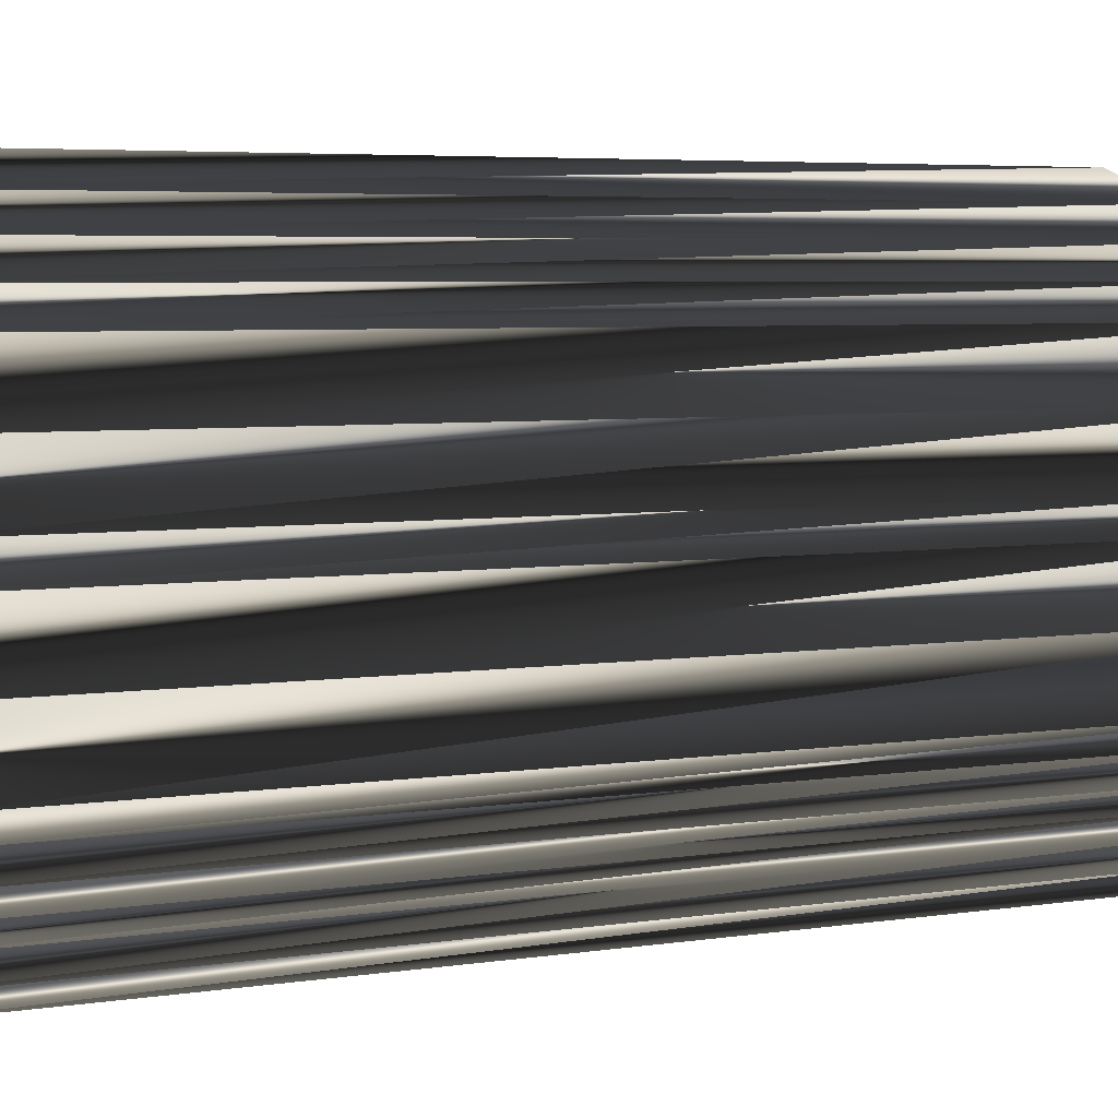
<metadata>
{"format":"obj","ext":"obj","renderer":"f3d","projection":"perspective","resolution":1024,"background":"white","views":[{"elev":4.3,"azim":59.9,"up":"+Y"}]}
</metadata>
<code>
v 50.76 155.4 0
v 50.76 156.2 0
v 50.76 157 0
v 51.56 153.8 0
v 51.56 154.6 0
v 51.56 155.4 0
v 51.56 156.2 0
v 51.56 157 0
v 51.56 157.8 0
v 52.36 152.2 0
v 52.36 153 0
v 52.36 153.8 0
v 52.36 154.6 0
v 52.36 155.4 0
v 52.36 156.2 0
v 52.36 157 0
v 52.36 157.8 0
v 52.36 158.6 0
v 53.16 150.6 0
v 53.16 151.4 0
v 53.16 152.2 0
v 53.16 153 0
v 53.16 153.8 0
v 53.16 154.6 0
v 53.16 155.4 0
v 53.16 156.2 0
v 53.16 157 0
v 53.16 157.8 0
v 53.16 158.6 0
v 53.16 159.4 0
v 53.96 149 0
v 53.96 149.8 0
v 53.96 150.6 0
v 53.96 151.4 0
v 53.96 152.2 0
v 53.96 153 0
v 53.96 153.8 0
v 53.96 154.6 0
v 53.96 155.4 0
v 53.96 156.2 0
v 53.96 157 0
v 53.96 157.8 0
v 53.96 158.6 0
v 53.96 159.4 0
v 53.96 160.2 0
v 54.76 148.2 0
v 54.76 149 0
v 54.76 149.8 0
v 54.76 150.6 0
v 54.76 151.4 0
v 54.76 152.2 0
v 54.76 153 0
v 54.76 153.8 0
v 54.76 154.6 0
v 54.76 155.4 0
v 54.76 156.2 0
v 54.76 157 0
v 54.76 157.8 0
v 54.76 158.6 0
v 54.76 159.4 0
v 54.76 160.2 0
v 55.56 146.6 0
v 55.56 147.4 0
v 55.56 148.2 0
v 55.56 149 0
v 55.56 149.8 0
v 55.56 150.6 0
v 55.56 151.4 0
v 55.56 152.2 0
v 55.56 153 0
v 55.56 153.8 0
v 55.56 154.6 0
v 55.56 155.4 0
v 55.56 156.2 0
v 55.56 157 0
v 55.56 157.8 0
v 55.56 158.6 0
v 55.56 159.4 0
v 55.56 160.2 0
v 56.36 145 0
v 56.36 145.8 0
v 56.36 146.6 0
v 56.36 147.4 0
v 56.36 148.2 0
v 56.36 149 0
v 56.36 149.8 0
v 56.36 150.6 0
v 56.36 151.4 0
v 56.36 152.2 0
v 56.36 153 0
v 56.36 153.8 0
v 56.36 154.6 0
v 56.36 155.4 0
v 56.36 156.2 0
v 56.36 157 0
v 56.36 157.8 0
v 56.36 158.6 0
v 56.36 159.4 0
v 57.16 145 0
v 57.16 145.8 0
v 57.16 146.6 0
v 57.16 147.4 0
v 57.16 148.2 0
v 57.16 149 0
v 57.16 149.8 0
v 57.16 150.6 0
v 57.16 151.4 0
v 57.16 152.2 0
v 57.16 153 0
v 57.16 153.8 0
v 57.16 154.6 0
v 57.16 155.4 0
v 57.16 156.2 0
v 57.16 157 0
v 57.16 157.8 0
v 57.16 158.6 0
v 57.16 159.4 0
v 57.96 145 0
v 57.96 145.8 0
v 57.96 146.6 0
v 57.96 147.4 0
v 57.96 148.2 0
v 57.96 149 0
v 57.96 149.8 0
v 57.96 150.6 0
v 57.96 151.4 0
v 57.96 152.2 0
v 57.96 153 0
v 57.96 153.8 0
v 57.96 154.6 0
v 57.96 155.4 0
v 57.96 156.2 0
v 57.96 157 0
v 57.96 157.8 0
v 57.96 158.6 0
v 57.96 159.4 0
v 58.76 145.8 0
v 58.76 146.6 0
v 58.76 147.4 0
v 58.76 148.2 0
v 58.76 149 0
v 58.76 149.8 0
v 58.76 150.6 0
v 58.76 151.4 0
v 58.76 152.2 0
v 58.76 153 0
v 58.76 153.8 0
v 58.76 154.6 0
v 58.76 155.4 0
v 58.76 156.2 0
v 58.76 157 0
v 58.76 157.8 0
v 58.76 158.6 0
v 59.56 145.8 0
v 59.56 146.6 0
v 59.56 147.4 0
v 59.56 148.2 0
v 59.56 149 0
v 59.56 149.8 0
v 59.56 150.6 0
v 59.56 151.4 0
v 59.56 152.2 0
v 59.56 153 0
v 59.56 153.8 0
v 59.56 154.6 0
v 59.56 155.4 0
v 59.56 156.2 0
v 59.56 157 0
v 59.56 157.8 0
v 59.56 158.6 0
v 60.36 146.6 0
v 60.36 147.4 0
v 60.36 148.2 0
v 60.36 149 0
v 60.36 149.8 0
v 60.36 150.6 0
v 60.36 151.4 0
v 60.36 152.2 0
v 60.36 153 0
v 60.36 153.8 0
v 60.36 154.6 0
v 60.36 155.4 0
v 60.36 156.2 0
v 60.36 157 0
v 60.36 157.8 0
v 61.16 147.4 0
v 61.16 148.2 0
v 61.16 149 0
v 61.16 149.8 0
v 61.16 150.6 0
v 61.16 151.4 0
v 61.16 152.2 0
v 61.16 153 0
v 61.16 153.8 0
v 61.16 154.6 0
v 61.16 155.4 0
v 61.16 156.2 0
v 61.16 157 0
v 61.96 147.4 0
v 61.96 148.2 0
v 61.96 149 0
v 61.96 149.8 0
v 61.96 150.6 0
v 61.96 151.4 0
v 61.96 152.2 0
v 61.96 153 0
v 61.96 153.8 0
v 61.96 154.6 0
v 61.96 155.4 0
v 61.96 156.2 0
v 61.96 157 0
v 62.76 148.2 0
v 62.76 149 0
v 62.76 149.8 0
v 62.76 150.6 0
v 62.76 151.4 0
v 62.76 152.2 0
v 62.76 153 0
v 62.76 153.8 0
v 62.76 154.6 0
v 62.76 155.4 0
v 63.56 148.2 0
v 63.56 149 0
v 63.56 149.8 0
v 63.56 150.6 0
v 63.56 151.4 0
v 63.56 152.2 0
v 63.56 153 0
v 63.56 153.8 0
v 64.36 149 0
v 64.36 149.8 0
v 64.36 150.6 0
v 64.36 151.4 0
v 64.36 152.2 0
v 64.36 153 0
v 65.16 149.8 0
v 65.16 150.6 0
v 65.16 151.4 0
v 65.96 149.8 0
v 50.76 155.4 30
v 50.76 156.2 30
v 50.76 157 30
v 51.56 153.8 30
v 51.56 154.6 30
v 51.56 155.4 30
v 51.56 156.2 30
v 51.56 157 30
v 51.56 157.8 30
v 52.36 152.2 30
v 52.36 153 30
v 52.36 153.8 30
v 52.36 154.6 30
v 52.36 155.4 30
v 52.36 156.2 30
v 52.36 157 30
v 52.36 157.8 30
v 52.36 158.6 30
v 53.16 150.6 30
v 53.16 151.4 30
v 53.16 152.2 30
v 53.16 153 30
v 53.16 153.8 30
v 53.16 154.6 30
v 53.16 155.4 30
v 53.16 156.2 30
v 53.16 157 30
v 53.16 157.8 30
v 53.16 158.6 30
v 53.16 159.4 30
v 53.96 149 30
v 53.96 149.8 30
v 53.96 150.6 30
v 53.96 151.4 30
v 53.96 152.2 30
v 53.96 153 30
v 53.96 153.8 30
v 53.96 154.6 30
v 53.96 155.4 30
v 53.96 156.2 30
v 53.96 157 30
v 53.96 157.8 30
v 53.96 158.6 30
v 53.96 159.4 30
v 53.96 160.2 30
v 54.76 148.2 30
v 54.76 149 30
v 54.76 149.8 30
v 54.76 150.6 30
v 54.76 151.4 30
v 54.76 152.2 30
v 54.76 153 30
v 54.76 153.8 30
v 54.76 154.6 30
v 54.76 155.4 30
v 54.76 156.2 30
v 54.76 157 30
v 54.76 157.8 30
v 54.76 158.6 30
v 54.76 159.4 30
v 54.76 160.2 30
v 55.56 146.6 30
v 55.56 147.4 30
v 55.56 148.2 30
v 55.56 149 30
v 55.56 149.8 30
v 55.56 150.6 30
v 55.56 151.4 30
v 55.56 152.2 30
v 55.56 153 30
v 55.56 153.8 30
v 55.56 154.6 30
v 55.56 155.4 30
v 55.56 156.2 30
v 55.56 157 30
v 55.56 157.8 30
v 55.56 158.6 30
v 55.56 159.4 30
v 55.56 160.2 30
v 56.36 145 30
v 56.36 145.8 30
v 56.36 146.6 30
v 56.36 147.4 30
v 56.36 148.2 30
v 56.36 149 30
v 56.36 149.8 30
v 56.36 150.6 30
v 56.36 151.4 30
v 56.36 152.2 30
v 56.36 153 30
v 56.36 153.8 30
v 56.36 154.6 30
v 56.36 155.4 30
v 56.36 156.2 30
v 56.36 157 30
v 56.36 157.8 30
v 56.36 158.6 30
v 56.36 159.4 30
v 57.16 145 30
v 57.16 145.8 30
v 57.16 146.6 30
v 57.16 147.4 30
v 57.16 148.2 30
v 57.16 149 30
v 57.16 149.8 30
v 57.16 150.6 30
v 57.16 151.4 30
v 57.16 152.2 30
v 57.16 153 30
v 57.16 153.8 30
v 57.16 154.6 30
v 57.16 155.4 30
v 57.16 156.2 30
v 57.16 157 30
v 57.16 157.8 30
v 57.16 158.6 30
v 57.16 159.4 30
v 57.96 145 30
v 57.96 145.8 30
v 57.96 146.6 30
v 57.96 147.4 30
v 57.96 148.2 30
v 57.96 149 30
v 57.96 149.8 30
v 57.96 150.6 30
v 57.96 151.4 30
v 57.96 152.2 30
v 57.96 153 30
v 57.96 153.8 30
v 57.96 154.6 30
v 57.96 155.4 30
v 57.96 156.2 30
v 57.96 157 30
v 57.96 157.8 30
v 57.96 158.6 30
v 57.96 159.4 30
v 58.76 145.8 30
v 58.76 146.6 30
v 58.76 147.4 30
v 58.76 148.2 30
v 58.76 149 30
v 58.76 149.8 30
v 58.76 150.6 30
v 58.76 151.4 30
v 58.76 152.2 30
v 58.76 153 30
v 58.76 153.8 30
v 58.76 154.6 30
v 58.76 155.4 30
v 58.76 156.2 30
v 58.76 157 30
v 58.76 157.8 30
v 58.76 158.6 30
v 59.56 145.8 30
v 59.56 146.6 30
v 59.56 147.4 30
v 59.56 148.2 30
v 59.56 149 30
v 59.56 149.8 30
v 59.56 150.6 30
v 59.56 151.4 30
v 59.56 152.2 30
v 59.56 153 30
v 59.56 153.8 30
v 59.56 154.6 30
v 59.56 155.4 30
v 59.56 156.2 30
v 59.56 157 30
v 59.56 157.8 30
v 59.56 158.6 30
v 60.36 146.6 30
v 60.36 147.4 30
v 60.36 148.2 30
v 60.36 149 30
v 60.36 149.8 30
v 60.36 150.6 30
v 60.36 151.4 30
v 60.36 152.2 30
v 60.36 153 30
v 60.36 153.8 30
v 60.36 154.6 30
v 60.36 155.4 30
v 60.36 156.2 30
v 60.36 157 30
v 60.36 157.8 30
v 61.16 147.4 30
v 61.16 148.2 30
v 61.16 149 30
v 61.16 149.8 30
v 61.16 150.6 30
v 61.16 151.4 30
v 61.16 152.2 30
v 61.16 153 30
v 61.16 153.8 30
v 61.16 154.6 30
v 61.16 155.4 30
v 61.16 156.2 30
v 61.16 157 30
v 61.96 147.4 30
v 61.96 148.2 30
v 61.96 149 30
v 61.96 149.8 30
v 61.96 150.6 30
v 61.96 151.4 30
v 61.96 152.2 30
v 61.96 153 30
v 61.96 153.8 30
v 61.96 154.6 30
v 61.96 155.4 30
v 61.96 156.2 30
v 61.96 157 30
v 62.76 148.2 30
v 62.76 149 30
v 62.76 149.8 30
v 62.76 150.6 30
v 62.76 151.4 30
v 62.76 152.2 30
v 62.76 153 30
v 62.76 153.8 30
v 62.76 154.6 30
v 62.76 155.4 30
v 63.56 148.2 30
v 63.56 149 30
v 63.56 149.8 30
v 63.56 150.6 30
v 63.56 151.4 30
v 63.56 152.2 30
v 63.56 153 30
v 63.56 153.8 30
v 64.36 149 30
v 64.36 149.8 30
v 64.36 150.6 30
v 64.36 151.4 30
v 64.36 152.2 30
v 64.36 153 30
v 65.16 149.8 30
v 65.16 150.6 30
v 65.16 151.4 30
v 65.96 149.8 30
f 47 32 31
f 35 22 21
f 20 34 21
f 64 46 63
f 24 25 14
f 9 17 18
f 15 8 7
f 70 53 52
f 78 77 97
f 70 52 69
f 91 72 71
f 156 140 139
f 61 60 78
f 108 109 90
f 211 198 210
f 65 85 66
f 235 221 229
f 82 83 63
f 33 19 32
f 106 88 87
f 180 193 194
f 120 119 137
f 158 174 159
f 156 157 140
f 62 82 63
f 48 65 66
f 84 102 103
f 67 49 66
f 81 100 82
f 122 123 104
f 82 100 101
f 139 122 121
f 231 224 230
f 94 112 113
f 89 90 70
f 34 50 35
f 89 88 107
f 95 94 113
f 87 68 67
f 208 220 209
f 12 13 5
f 62 31 80
f 11 22 12
f 54 38 53
f 74 94 75
f 13 23 24
f 8 3 7
f 14 7 6
f 75 94 95
f 14 25 15
f 16 9 8
f 8 9 3
f 6 2 1
f 26 16 15
f 15 7 14
f 60 44 59
f 77 76 96
f 135 116 134
f 113 131 132
f 168 152 151
f 75 58 57
f 93 74 73
f 110 92 91
f 128 129 110
f 113 114 95
f 96 115 97
f 148 147 164
f 133 132 150
f 127 128 109
f 208 196 195
f 149 148 165
f 167 150 166
f 151 152 134
f 209 197 196
f 152 153 135
f 165 166 149
f 198 211 185
f 150 167 151
f 184 169 168
f 163 179 164
f 209 221 210
f 235 228 234
f 129 130 111
f 218 219 207
f 181 166 165
f 165 148 164
f 180 194 181
f 180 165 164
f 145 161 162
f 162 177 178
f 215 224 225
f 172 156 171
f 217 218 206
f 128 127 145
f 206 194 193
f 161 145 144
f 86 104 105
f 180 179 193
f 174 188 175
f 157 158 141
f 66 86 67
f 159 174 175
f 107 88 106
f 176 177 161
f 107 125 126
f 193 205 206
f 179 192 193
f 191 203 204
f 99 118 100
f 237 233 232
f 230 236 231
f 47 31 46
f 46 62 63
f 46 64 47
f 68 50 67
f 32 19 31
f 48 33 32
f 10 20 21
f 35 50 51
f 33 34 20
f 32 47 48
f 48 47 65
f 47 64 65
f 101 83 82
f 65 64 84
f 142 141 158
f 46 31 62
f 62 81 82
f 101 102 83
f 83 64 63
f 85 65 84
f 84 64 83
f 62 80 81
f 81 80 99
f 81 99 100
f 100 119 101
f 155 138 154
f 84 83 102
f 102 101 120
f 139 121 138
f 120 121 102
f 85 84 103
f 106 124 125
f 120 138 121
f 122 139 140
f 158 159 142
f 125 142 143
f 66 85 86
f 86 85 104
f 104 85 103
f 103 102 121
f 103 122 104
f 104 123 105
f 67 86 87
f 71 53 70
f 89 69 88
f 124 106 105
f 88 68 87
f 87 86 105
f 125 107 106
f 106 87 105
f 126 108 107
f 107 108 89
f 71 90 91
f 72 92 73
f 108 127 109
f 129 128 146
f 111 93 92
f 110 91 109
f 68 88 69
f 69 89 70
f 72 55 54
f 71 70 90
f 89 108 90
f 90 109 91
f 68 69 51
f 35 36 22
f 36 51 52
f 52 51 69
f 38 39 25
f 53 37 52
f 34 49 50
f 35 51 36
f 33 48 49
f 49 48 66
f 49 67 50
f 50 68 51
f 20 10 19
f 19 33 20
f 10 21 11
f 33 49 34
f 34 35 21
f 11 12 4
f 36 37 23
f 22 11 21
f 23 22 36
f 37 36 52
f 4 10 11
f 12 23 13
f 2 6 7
f 12 22 23
f 13 24 14
f 23 37 24
f 40 26 39
f 24 37 38
f 38 37 53
f 24 38 25
f 25 26 15
f 25 39 26
f 26 27 16
f 38 54 39
f 39 55 40
f 14 6 13
f 1 4 5
f 5 4 12
f 1 5 6
f 6 5 13
f 7 3 2
f 27 28 17
f 16 8 15
f 9 16 17
f 17 16 27
f 18 17 28
f 56 41 40
f 18 28 29
f 30 29 43
f 40 41 27
f 30 44 45
f 98 78 97
f 30 18 29
f 29 28 42
f 27 26 40
f 76 58 75
f 43 29 42
f 41 28 27
f 43 42 58
f 114 96 95
f 45 44 60
f 60 59 77
f 30 43 44
f 44 43 59
f 45 60 61
f 61 78 79
f 78 60 77
f 95 76 75
f 79 78 98
f 133 134 115
f 79 98 117
f 116 98 97
f 77 59 76
f 57 58 42
f 97 77 96
f 96 76 95
f 117 98 116
f 116 97 115
f 40 55 56
f 56 55 73
f 75 57 74
f 74 56 73
f 113 132 114
f 114 115 96
f 56 74 57
f 41 42 28
f 42 41 57
f 57 41 56
f 76 59 58
f 58 59 43
f 55 39 54
f 54 53 71
f 73 55 72
f 72 54 71
f 74 93 94
f 94 93 112
f 93 73 92
f 92 72 91
f 131 113 112
f 111 92 110
f 93 111 112
f 112 111 130
f 108 126 127
f 127 126 144
f 146 147 129
f 128 110 109
f 144 160 161
f 145 162 146
f 146 128 145
f 145 127 144
f 164 147 163
f 163 146 162
f 146 163 147
f 112 130 131
f 183 184 168
f 149 150 132
f 194 206 207
f 180 181 165
f 147 148 130
f 129 111 110
f 129 147 130
f 130 148 131
f 132 131 149
f 149 131 148
f 115 114 133
f 133 114 132
f 116 115 134
f 134 133 151
f 153 169 170
f 135 117 116
f 79 117 136
f 136 117 135
f 169 153 152
f 152 135 134
f 169 185 170
f 153 136 135
f 151 167 168
f 168 169 152
f 170 136 153
f 151 133 150
f 150 149 166
f 166 182 167
f 167 183 168
f 196 183 182
f 182 166 181
f 208 209 196
f 195 182 181
f 197 183 196
f 196 182 195
f 167 182 183
f 184 197 198
f 183 197 184
f 184 185 169
f 185 184 198
f 198 197 210
f 208 207 219
f 209 210 197
f 211 170 185
f 211 210 221
f 235 229 228
f 208 195 207
f 207 206 218
f 221 209 220
f 228 219 218
f 221 220 229
f 228 229 219
f 204 205 192
f 229 220 219
f 219 220 208
f 211 221 235
f 180 164 179
f 178 163 162
f 178 191 192
f 192 205 193
f 207 195 194
f 194 195 181
f 177 190 191
f 163 178 179
f 177 191 178
f 178 192 179
f 203 202 214
f 227 233 234
f 204 216 205
f 205 217 206
f 226 216 225
f 217 227 218
f 234 228 227
f 227 228 218
f 227 226 233
f 239 237 236
f 235 234 238
f 238 234 233
f 230 239 236
f 216 204 215
f 239 238 237
f 236 232 231
f 238 233 237
f 237 232 236
f 214 213 223
f 233 226 232
f 214 202 213
f 225 231 232
f 226 217 216
f 225 224 231
f 204 203 215
f 215 214 224
f 217 205 216
f 216 215 225
f 227 217 226
f 226 225 232
f 177 176 190
f 191 204 192
f 190 189 202
f 203 214 215
f 124 142 125
f 125 143 126
f 144 143 160
f 161 177 162
f 176 175 189
f 190 203 191
f 124 123 141
f 126 143 144
f 142 159 143
f 143 159 160
f 159 175 160
f 160 176 161
f 176 160 175
f 172 173 157
f 201 213 202
f 189 190 176
f 203 190 202
f 201 189 188
f 119 100 118
f 156 172 157
f 154 138 137
f 175 188 189
f 103 121 122
f 105 123 124
f 122 140 123
f 123 140 141
f 142 124 141
f 141 140 157
f 172 171 186
f 120 101 119
f 139 138 155
f 119 118 137
f 138 120 137
f 118 154 137
f 156 155 171
f 222 199 154
f 156 139 155
f 155 154 171
f 154 199 171
f 212 201 200
f 158 157 173
f 173 172 186
f 171 199 186
f 187 199 200
f 158 173 174
f 174 173 187
f 173 186 187
f 187 186 199
f 174 187 188
f 188 187 200
f 202 189 201
f 201 188 200
f 200 199 212
f 214 223 224
f 213 212 222
f 223 230 224
f 222 230 223
f 213 222 223
f 213 201 212
f 212 199 222
f 239 230 222
f 271 286 270
f 261 274 260
f 273 259 260
f 285 303 302
f 264 263 253
f 256 248 257
f 247 254 246
f 292 309 291
f 316 317 336
f 291 309 308
f 311 330 310
f 379 395 378
f 299 300 317
f 348 347 329
f 437 450 449
f 324 304 305
f 460 474 468
f 322 321 302
f 258 272 271
f 327 345 326
f 432 419 433
f 358 359 376
f 413 397 398
f 396 395 379
f 321 301 302
f 304 287 305
f 341 323 342
f 288 306 305
f 339 320 321
f 362 361 343
f 339 321 340
f 361 378 360
f 463 470 469
f 351 333 352
f 329 328 309
f 289 273 274
f 327 328 346
f 333 334 352
f 307 326 306
f 459 447 448
f 252 251 244
f 270 301 319
f 261 250 251
f 277 293 292
f 333 313 314
f 262 252 263
f 242 247 246
f 246 253 245
f 333 314 334
f 264 253 254
f 248 255 247
f 248 247 242
f 241 245 240
f 255 265 254
f 246 254 253
f 283 299 298
f 315 316 335
f 355 374 373
f 370 352 371
f 391 407 390
f 297 314 296
f 313 332 312
f 331 349 330
f 368 367 349
f 353 352 334
f 354 335 336
f 386 387 403
f 371 372 389
f 367 366 348
f 435 447 434
f 387 388 404
f 389 406 405
f 391 390 373
f 436 448 435
f 392 391 374
f 405 404 388
f 450 437 424
f 406 389 390
f 408 423 407
f 418 402 403
f 460 448 449
f 467 474 473
f 369 368 350
f 458 457 446
f 405 420 404
f 387 404 403
f 433 419 420
f 404 419 403
f 400 384 401
f 416 401 417
f 463 454 464
f 395 411 410
f 457 456 445
f 366 367 384
f 433 445 432
f 384 400 383
f 343 325 344
f 418 419 432
f 427 413 414
f 397 396 380
f 325 305 306
f 413 398 414
f 327 346 345
f 416 415 400
f 364 346 365
f 444 432 445
f 431 418 432
f 442 430 443
f 357 338 339
f 472 476 471
f 475 469 470
f 270 286 285
f 301 285 302
f 303 285 286
f 289 307 306
f 258 271 270
f 272 287 271
f 259 249 260
f 289 274 290
f 273 272 259
f 286 271 287
f 286 287 304
f 303 286 304
f 322 340 321
f 303 304 323
f 380 381 397
f 270 285 301
f 320 301 321
f 341 340 322
f 303 322 302
f 304 324 323
f 303 323 322
f 319 301 320
f 319 320 338
f 338 320 339
f 358 339 340
f 377 394 393
f 322 323 341
f 340 341 359
f 360 378 377
f 360 359 341
f 323 324 342
f 363 345 364
f 377 359 360
f 378 361 379
f 398 397 381
f 381 364 382
f 324 305 325
f 324 325 343
f 324 343 342
f 341 342 360
f 361 342 343
f 362 343 344
f 325 306 326
f 292 310 309
f 308 328 327
f 345 363 344
f 307 327 326
f 325 326 344
f 346 364 345
f 326 345 344
f 347 365 346
f 347 346 328
f 329 310 330
f 331 311 312
f 366 347 348
f 367 368 385
f 332 350 331
f 330 349 348
f 327 307 308
f 328 308 309
f 294 311 293
f 309 310 329
f 347 328 329
f 348 329 330
f 308 307 290
f 275 274 261
f 290 275 291
f 290 291 308
f 278 277 264
f 276 292 291
f 288 273 289
f 290 274 275
f 287 272 288
f 287 288 305
f 306 288 289
f 307 289 290
f 249 259 258
f 272 258 259
f 260 249 250
f 288 272 273
f 274 273 260
f 251 250 243
f 276 275 262
f 250 261 260
f 261 262 275
f 275 276 291
f 249 243 250
f 262 251 252
f 245 241 246
f 261 251 262
f 263 252 253
f 276 262 263
f 265 279 278
f 276 263 277
f 276 277 292
f 277 263 264
f 265 264 254
f 278 264 265
f 266 265 255
f 293 277 278
f 294 278 279
f 245 253 252
f 243 240 244
f 243 244 251
f 244 240 245
f 244 245 252
f 242 246 241
f 267 266 256
f 247 255 254
f 255 248 256
f 255 256 266
f 256 257 267
f 280 295 279
f 267 257 268
f 268 269 282
f 280 279 266
f 283 269 284
f 317 337 336
f 257 269 268
f 267 268 281
f 265 266 279
f 297 315 314
f 268 282 281
f 267 280 266
f 281 282 297
f 335 353 334
f 283 284 299
f 298 299 316
f 282 269 283
f 282 283 298
f 299 284 300
f 317 300 318
f 299 317 316
f 315 334 314
f 317 318 337
f 373 372 354
f 337 318 356
f 337 355 336
f 298 316 315
f 297 296 281
f 316 336 335
f 315 335 334
f 337 356 355
f 336 355 354
f 294 279 295
f 294 295 312
f 296 314 313
f 295 313 312
f 371 352 353
f 354 353 335
f 313 295 296
f 281 280 267
f 280 281 296
f 280 296 295
f 298 315 297
f 298 297 282
f 278 294 293
f 292 293 310
f 294 312 311
f 293 311 310
f 332 313 333
f 332 333 351
f 312 332 331
f 311 331 330
f 352 370 351
f 331 350 349
f 350 332 351
f 350 351 369
f 365 347 366
f 365 366 383
f 386 385 368
f 349 367 348
f 399 383 400
f 401 384 385
f 367 385 384
f 366 384 383
f 386 403 402
f 385 402 401
f 402 385 386
f 369 351 370
f 423 422 407
f 389 388 371
f 445 433 446
f 420 419 404
f 387 386 369
f 350 368 349
f 386 368 369
f 387 369 370
f 370 371 388
f 370 388 387
f 353 354 372
f 353 372 371
f 354 355 373
f 372 373 390
f 408 392 409
f 356 374 355
f 356 318 375
f 356 375 374
f 392 408 391
f 374 391 373
f 424 408 409
f 375 392 374
f 406 390 407
f 408 407 391
f 375 409 392
f 372 390 389
f 388 389 405
f 421 405 406
f 422 406 407
f 422 435 421
f 405 421 420
f 448 447 435
f 421 434 420
f 422 436 435
f 421 435 434
f 421 406 422
f 436 423 437
f 436 422 423
f 424 423 408
f 423 424 437
f 436 437 449
f 446 447 458
f 449 448 436
f 409 450 424
f 449 450 460
f 468 474 467
f 434 447 446
f 445 446 457
f 448 460 459
f 458 467 457
f 459 460 468
f 468 467 458
f 444 443 431
f 459 468 458
f 459 458 447
f 460 450 474
f 403 419 418
f 402 417 401
f 430 417 431
f 444 431 432
f 434 446 433
f 434 433 420
f 429 416 430
f 417 402 418
f 430 416 417
f 431 417 418
f 441 442 453
f 472 466 473
f 455 443 444
f 456 444 445
f 455 465 464
f 466 456 457
f 467 473 466
f 467 466 457
f 465 466 472
f 476 478 475
f 473 474 477
f 473 477 472
f 478 469 475
f 443 455 454
f 477 478 476
f 471 475 470
f 472 477 476
f 471 476 475
f 452 453 462
f 465 472 471
f 441 453 452
f 470 464 471
f 456 465 455
f 463 464 470
f 442 443 454
f 453 454 463
f 444 456 455
f 454 455 464
f 456 466 465
f 464 465 471
f 415 416 429
f 443 430 431
f 428 429 441
f 453 442 454
f 381 363 364
f 382 364 365
f 382 383 399
f 416 400 401
f 414 415 428
f 442 429 430
f 362 363 380
f 382 365 383
f 398 381 382
f 398 382 399
f 414 398 399
f 415 399 400
f 399 415 414
f 412 411 396
f 452 440 441
f 429 428 415
f 429 442 441
f 428 440 427
f 339 358 357
f 411 395 396
f 377 393 376
f 427 414 428
f 360 342 361
f 362 344 363
f 379 361 362
f 379 362 380
f 363 381 380
f 379 380 396
f 410 411 425
f 340 359 358
f 377 378 394
f 357 358 376
f 359 377 376
f 393 357 376
f 394 395 410
f 438 461 393
f 378 395 394
f 393 394 410
f 438 393 410
f 440 451 439
f 396 397 412
f 411 412 425
f 438 410 425
f 438 426 439
f 412 397 413
f 412 413 426
f 425 412 426
f 425 426 438
f 426 413 427
f 426 427 439
f 428 441 440
f 427 440 439
f 438 439 451
f 462 453 463
f 451 452 461
f 469 462 463
f 469 461 462
f 461 452 462
f 440 452 451
f 438 451 461
f 469 478 461
f 1 240 4
f 4 243 240
f 4 243 10
f 10 249 243
f 10 249 19
f 19 258 249
f 19 258 31
f 31 270 258
f 31 270 46
f 46 285 270
f 46 285 62
f 62 301 285
f 62 301 80
f 80 319 301
f 80 319 99
f 99 338 319
f 99 338 118
f 118 357 338
f 118 357 154
f 154 393 357
f 154 393 171
f 171 410 393
f 171 410 199
f 199 438 410
f 199 438 222
f 222 461 438
f 222 461 230
f 230 469 461
f 230 469 239
f 239 478 469
f 239 478 238
f 238 477 478
f 238 477 235
f 235 474 477
f 235 474 229
f 229 468 474
f 229 468 221
f 221 460 468
f 221 460 211
f 211 450 460
f 211 450 185
f 185 424 450
f 185 424 170
f 170 409 424
f 170 409 136
f 136 375 409
f 136 375 79
f 79 318 375
f 79 318 61
f 61 300 318
f 61 300 45
f 45 284 300
f 45 284 30
f 30 269 284
f 30 269 18
f 18 257 269
f 18 257 9
f 9 248 257
f 9 248 3
f 3 242 248
f 3 242 2
f 2 241 242
f 2 241 1
f 1 240 241

</code>
